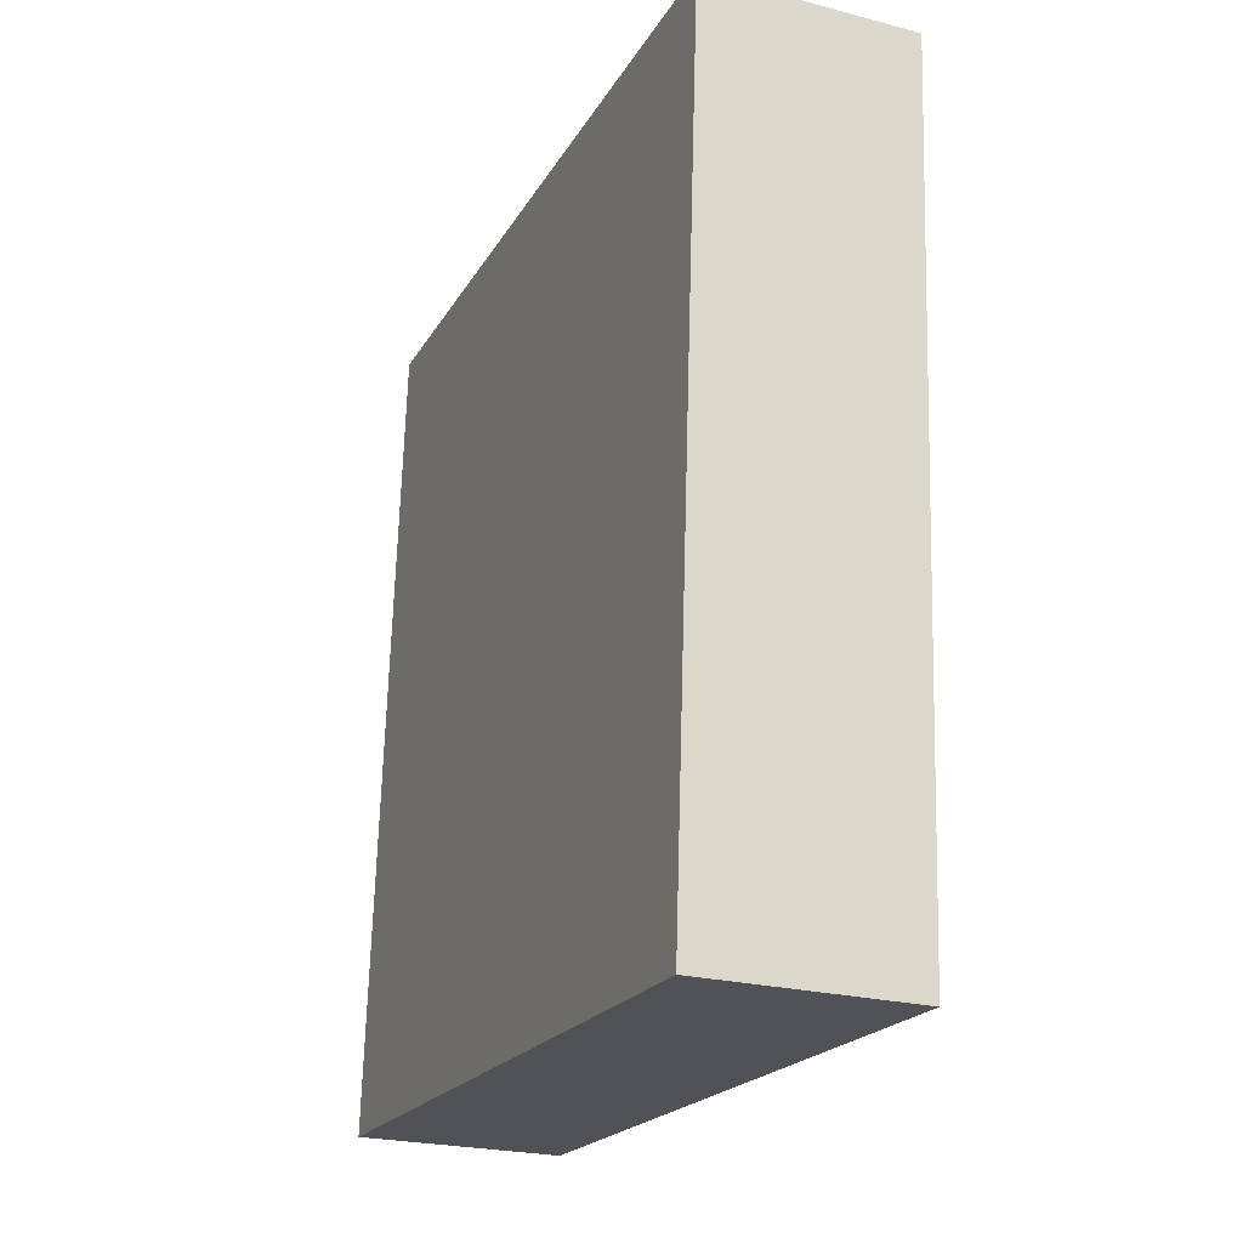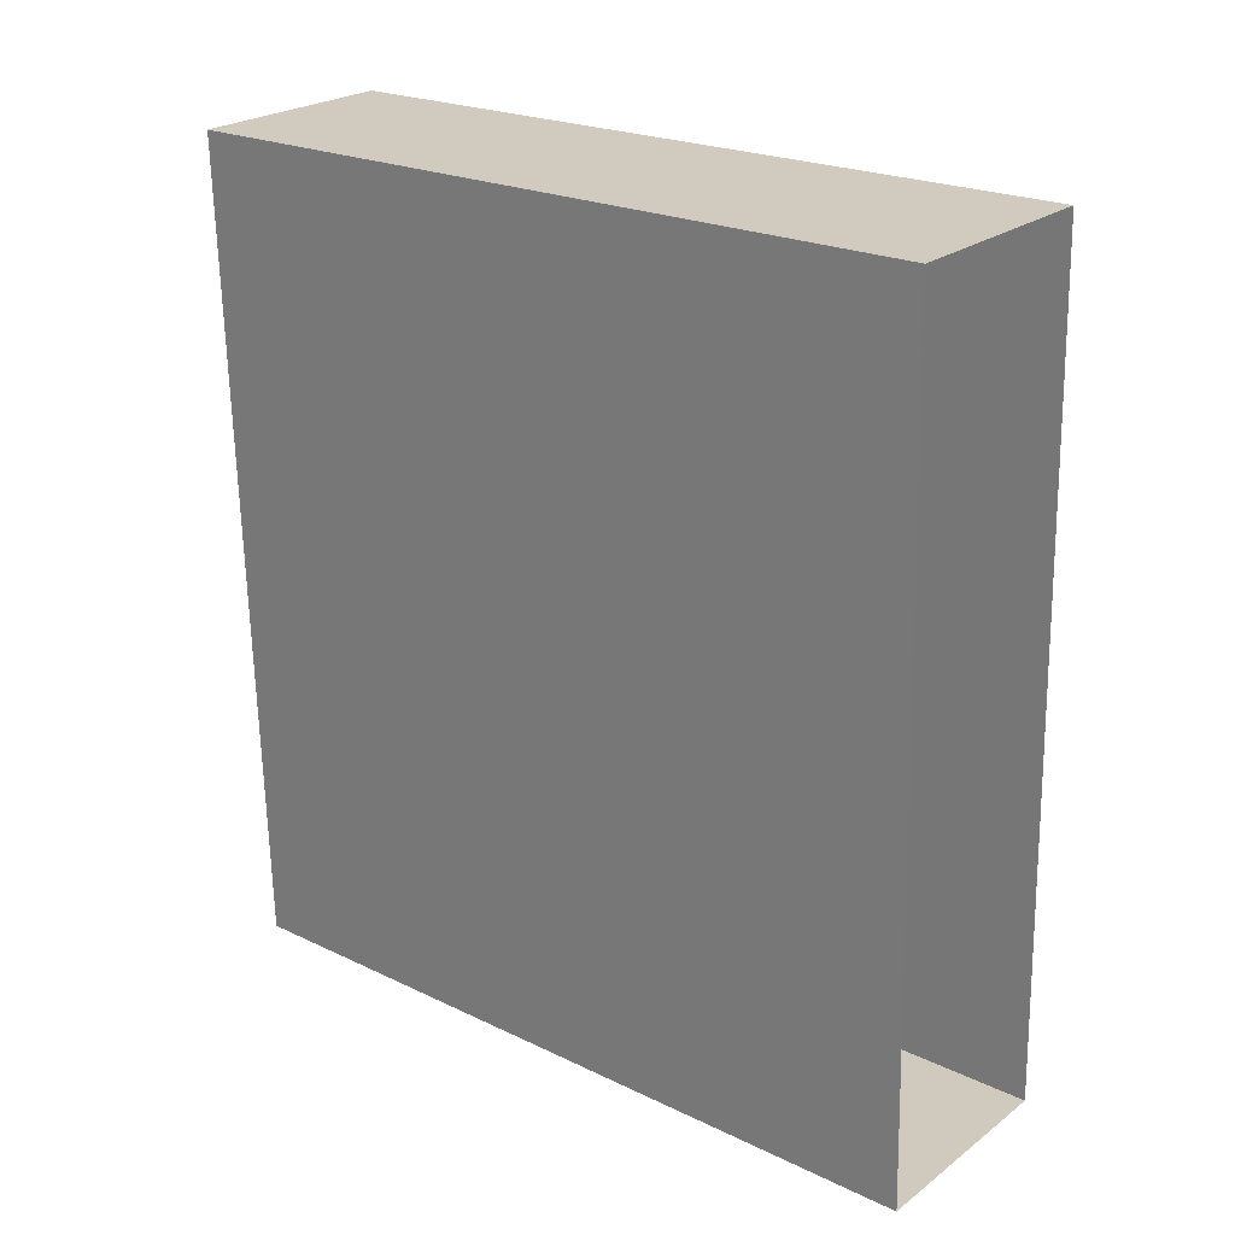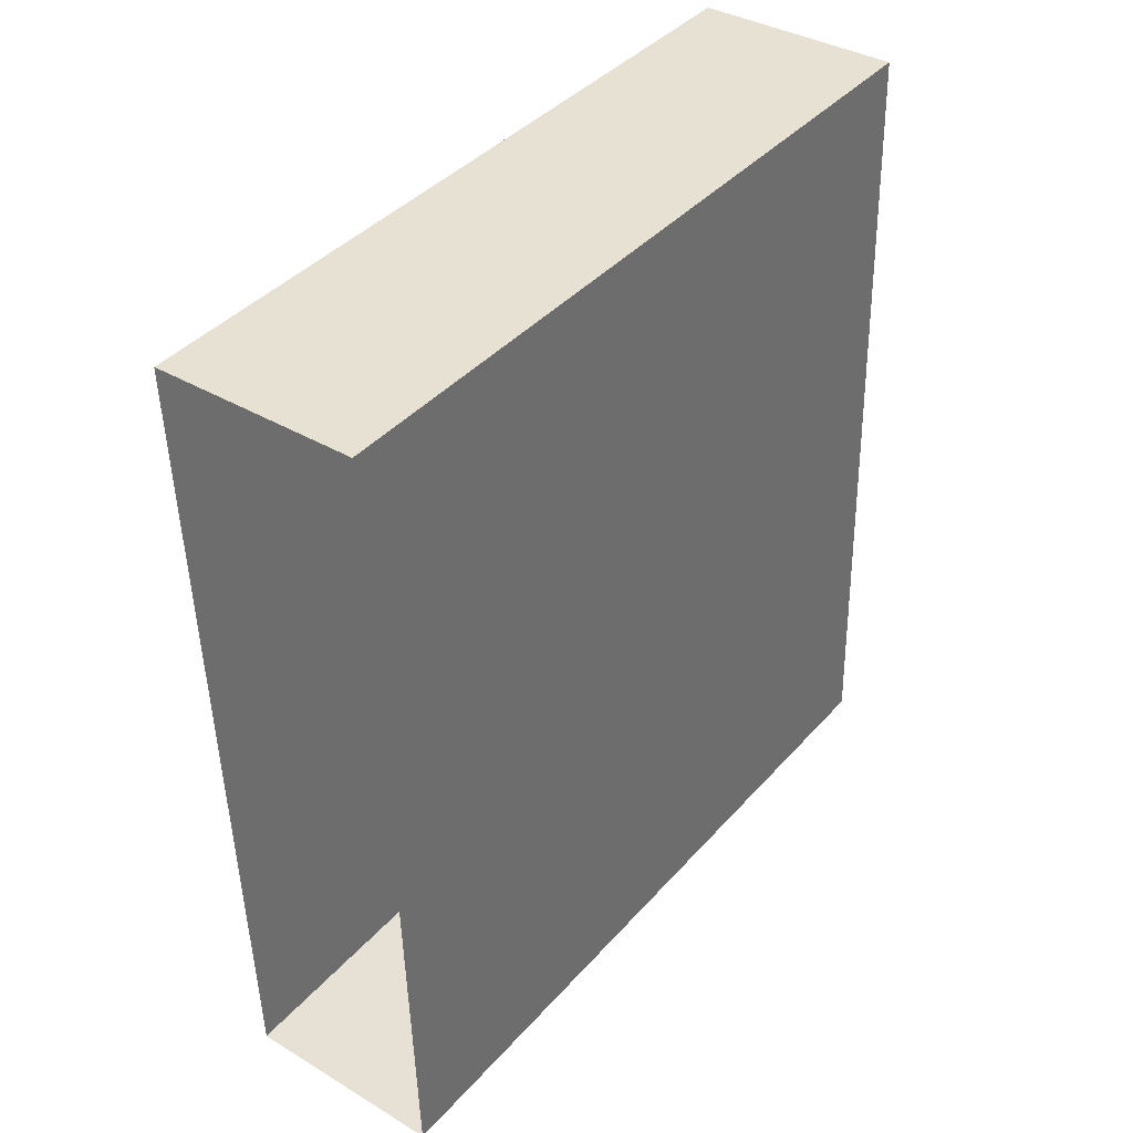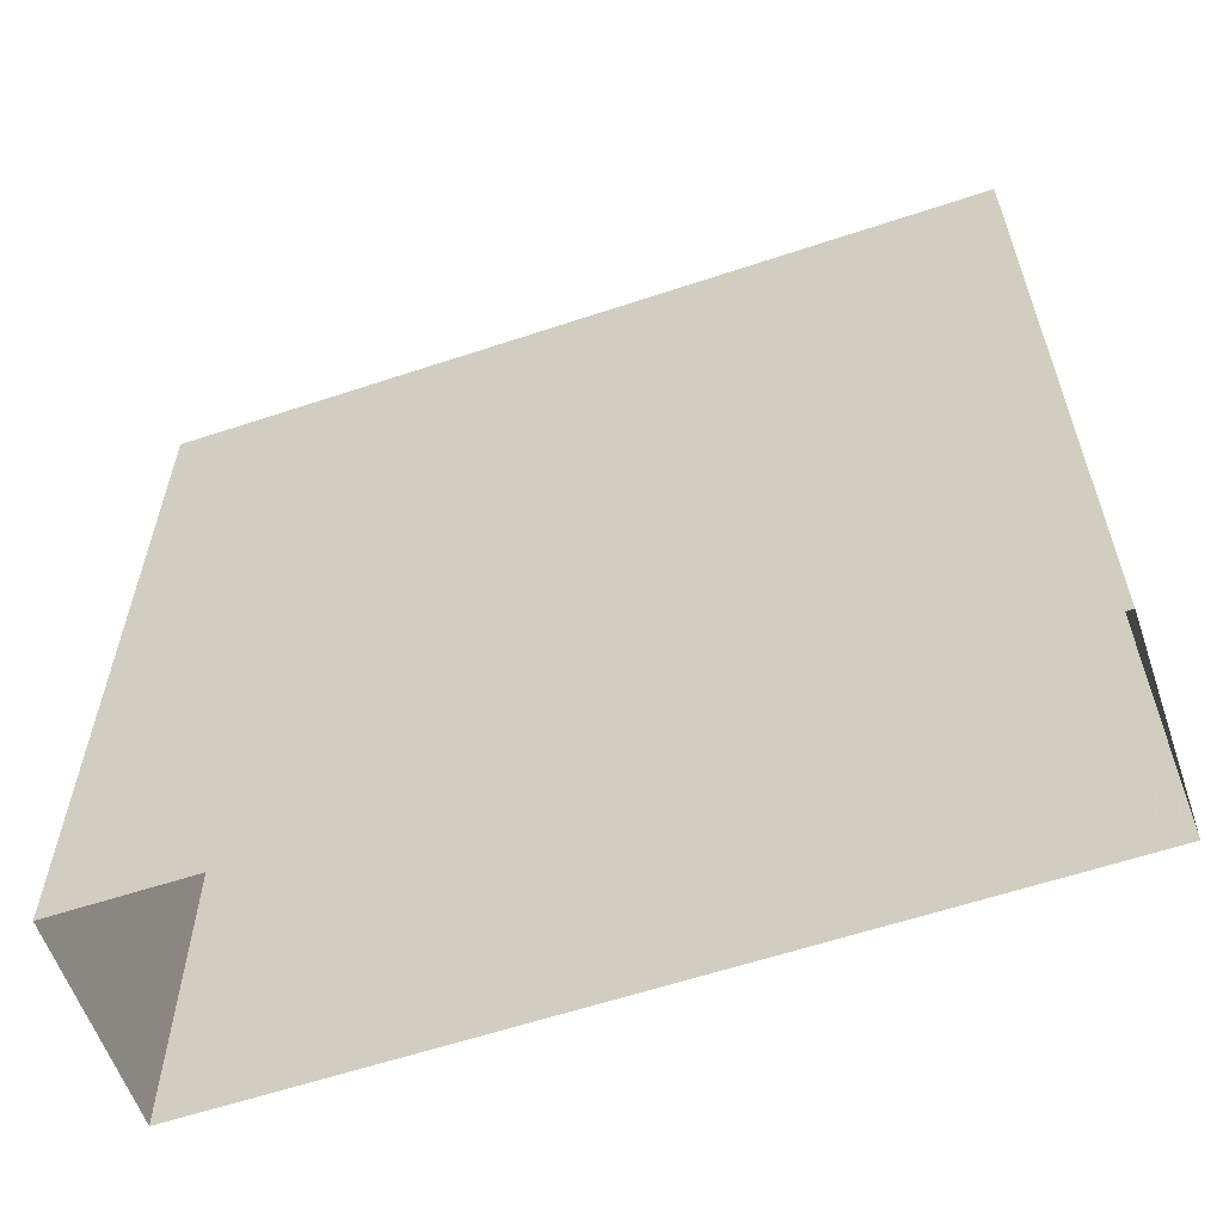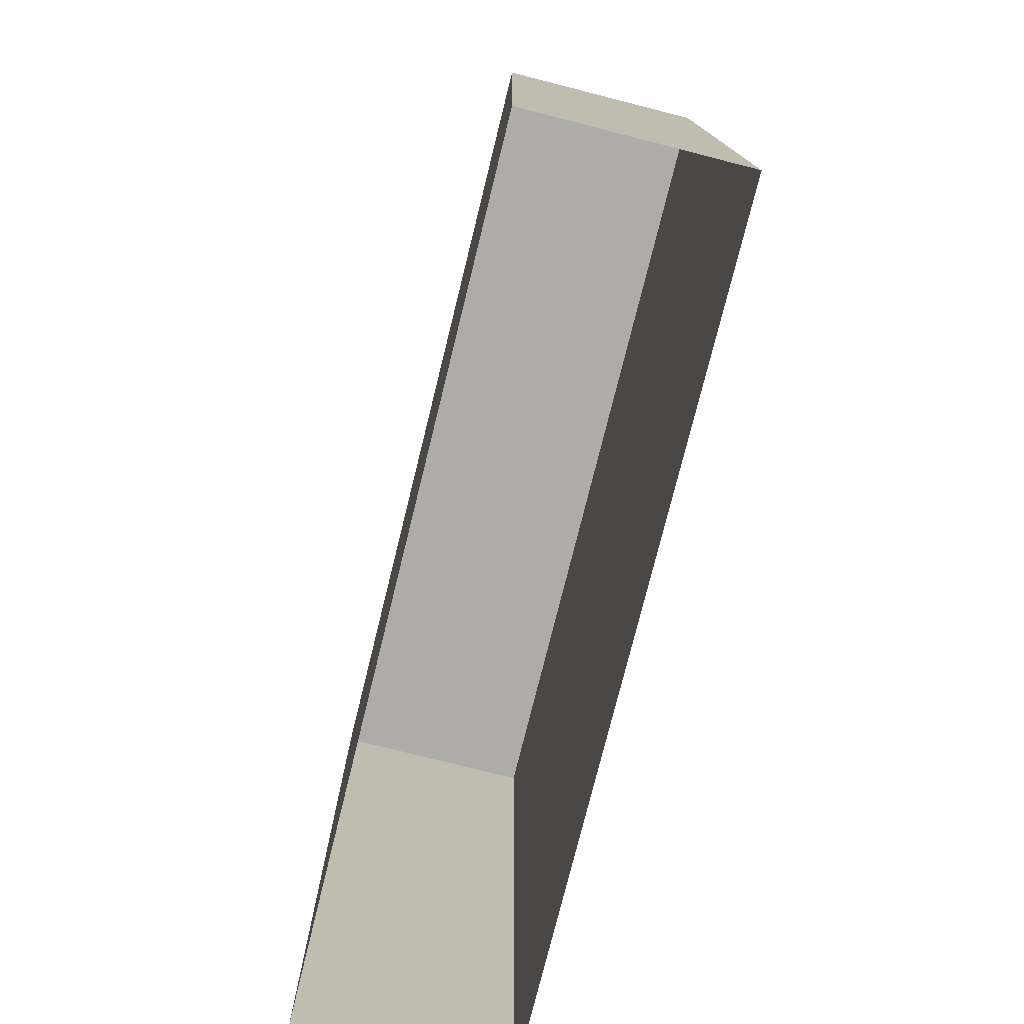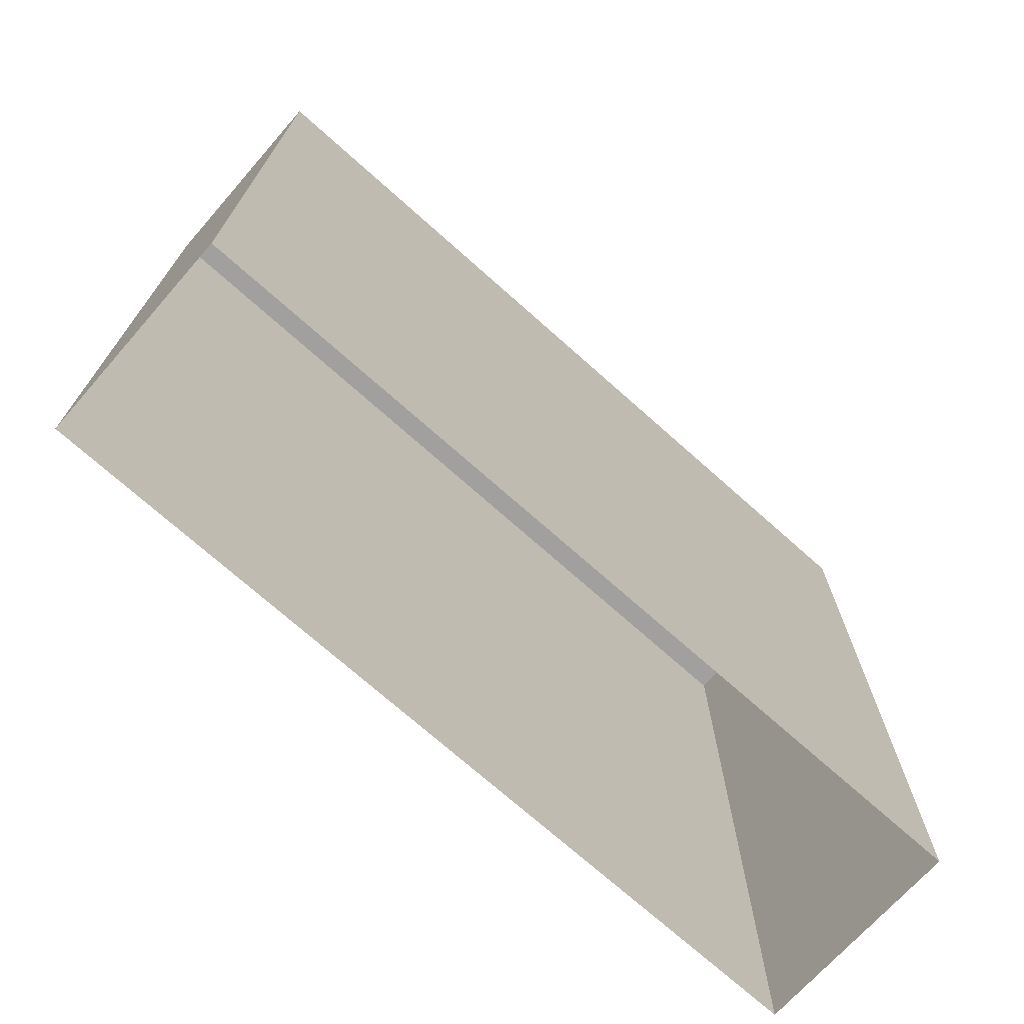
<metadata>
{"format":"obj","ext":"obj","renderer":"f3d","projection":"perspective","resolution":1024,"background":"white","views":[{"elev":-20.6,"azim":-22.2,"up":"+Y"},{"elev":22.2,"azim":129.9,"up":"+Y"},{"elev":40.7,"azim":-142.7,"up":"+Y"},{"elev":-59.1,"azim":-72.7,"up":"+Z"},{"elev":-76.7,"azim":-15.7,"up":"+Z"},{"elev":-71.8,"azim":-133.5,"up":"+Z"}]}
</metadata>
<code>
v -3.72e+05 -1.036e+05 33.41
v -3.72e+05 -1.035e+05 33.41
v -3.72e+05 -1.035e+05 33.41
v -3.72e+05 -1.036e+05 33.41
v -3.72e+05 -1.036e+05 44.84
v -3.72e+05 -1.036e+05 44.84
v -3.72e+05 -1.035e+05 44.84
v -3.72e+05 -1.035e+05 44.84
f 1 2 3
f 1 4 2
f 5 6 7
f 8 5 7
f 8 3 2
f 8 7 3
f 7 1 3
f 7 6 1
f 5 4 1
f 6 5 1
f 8 2 4
f 5 8 4

</code>
